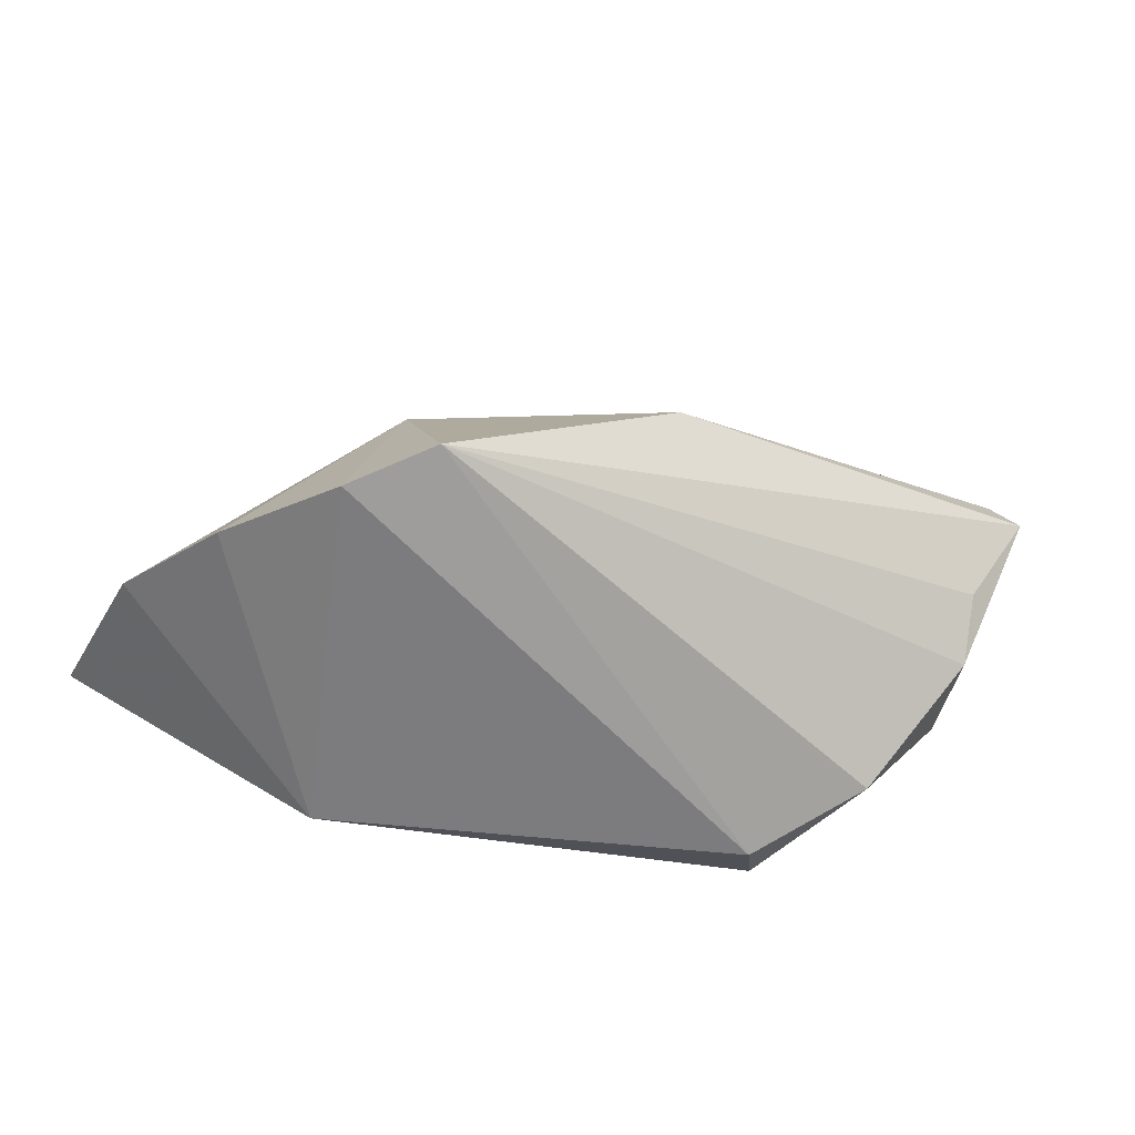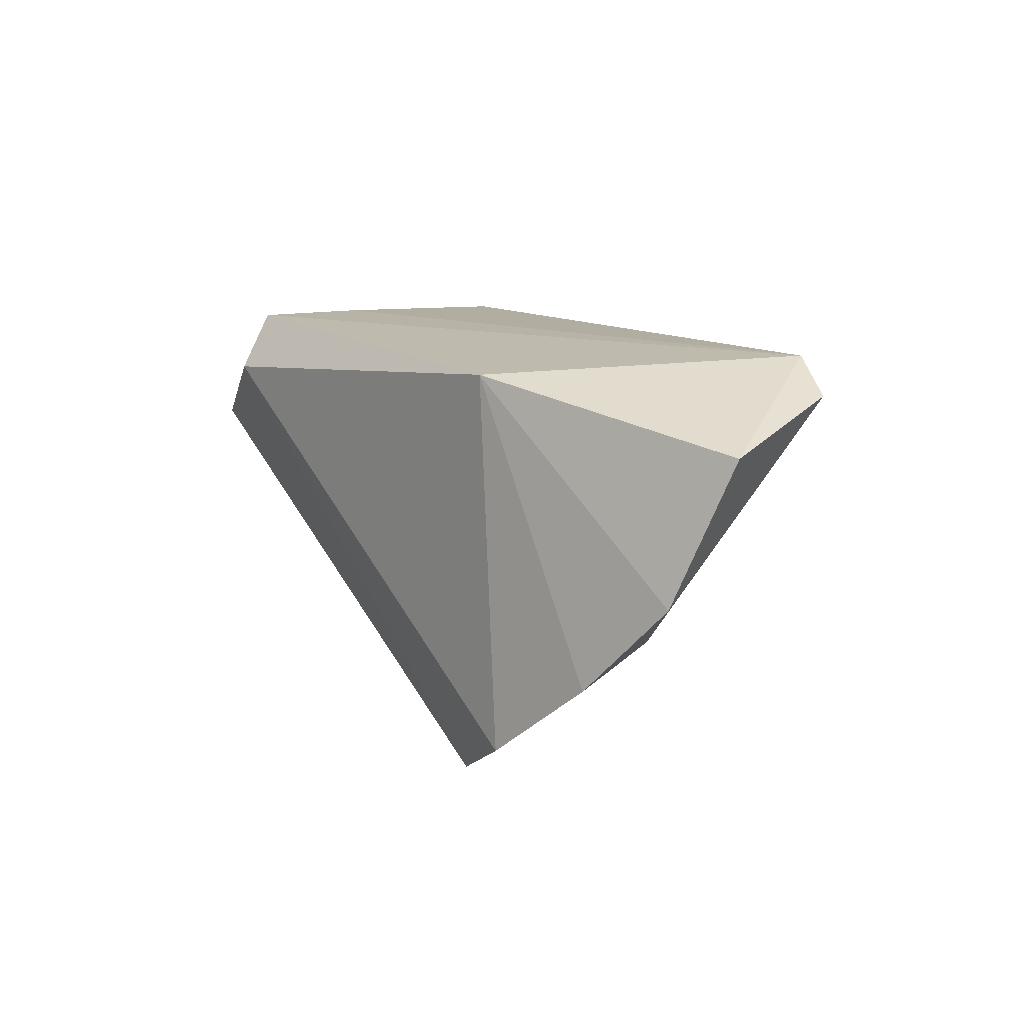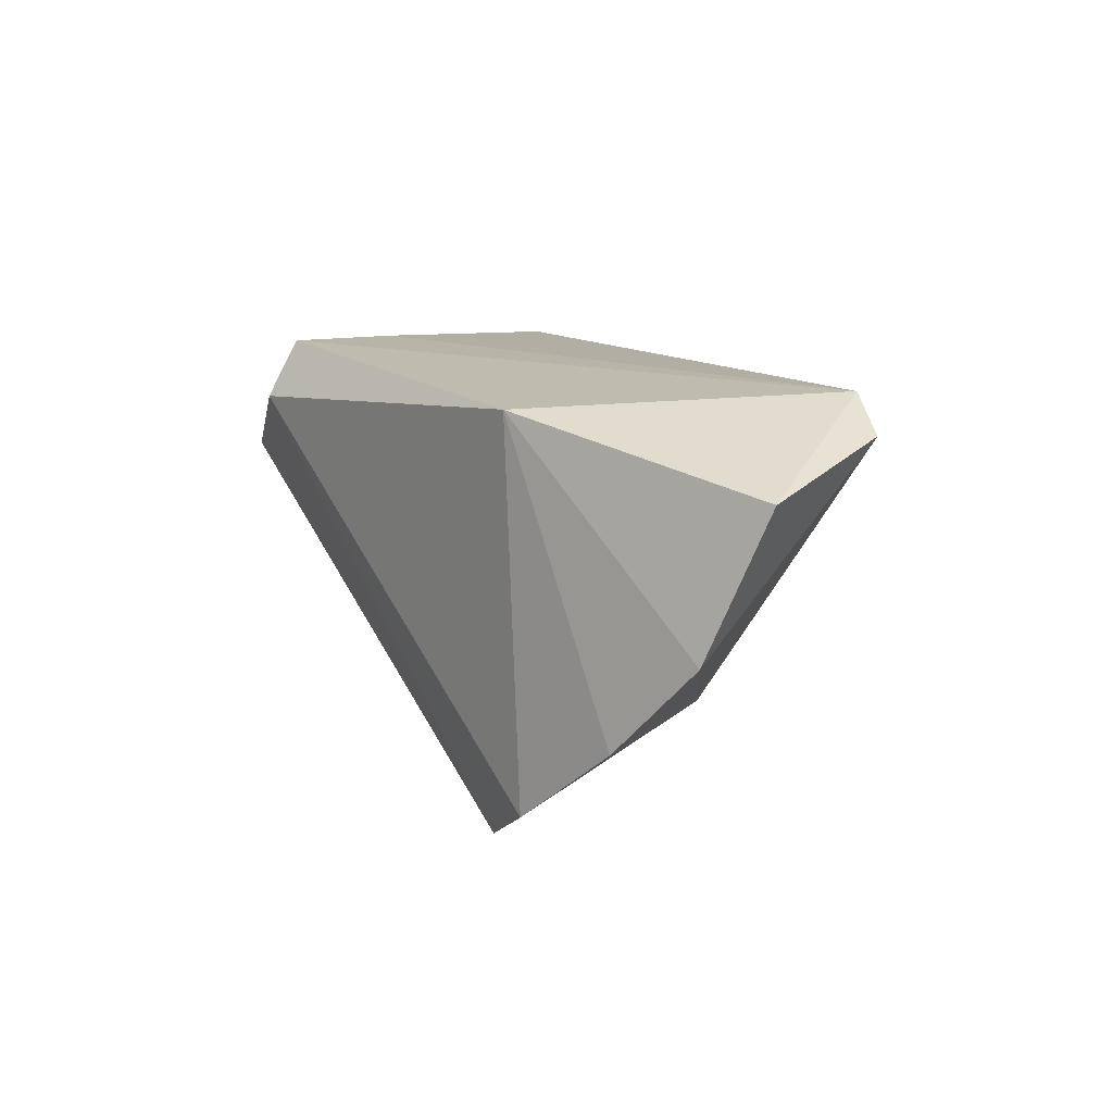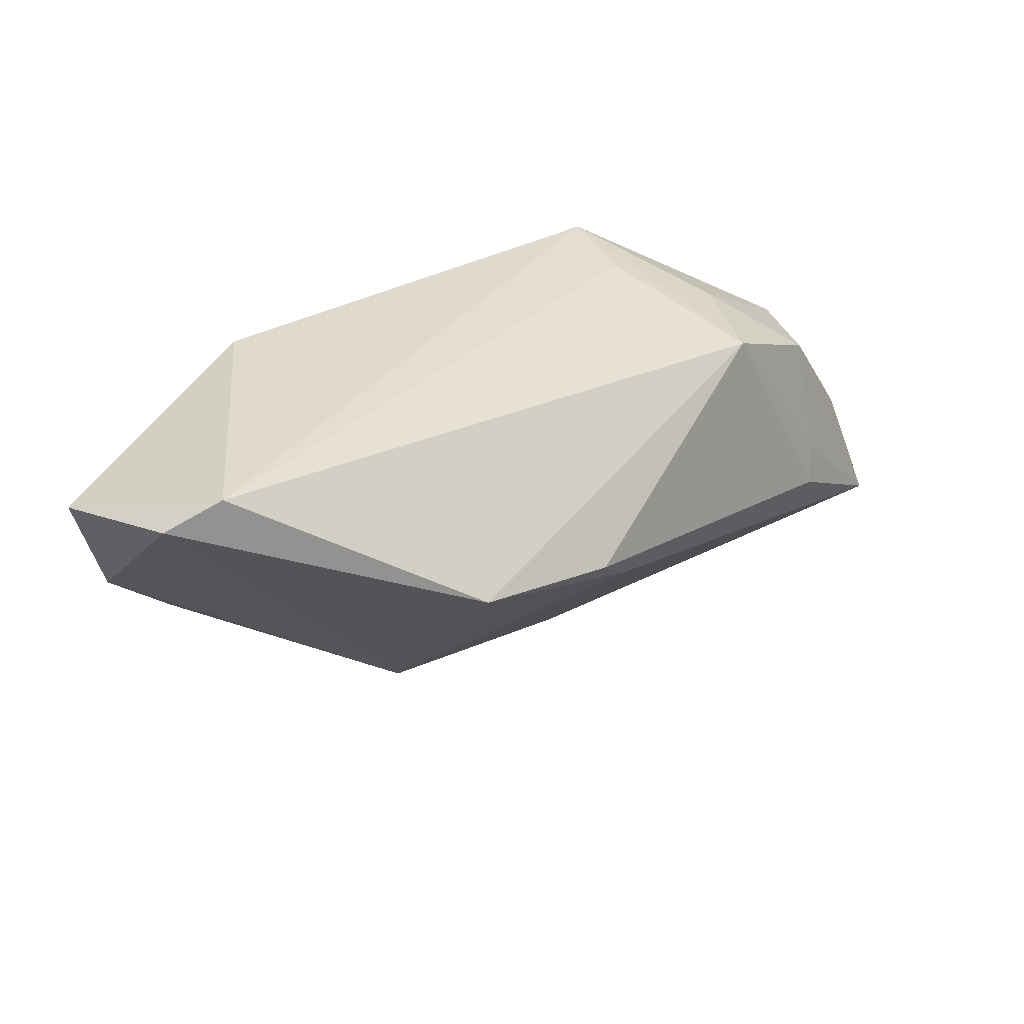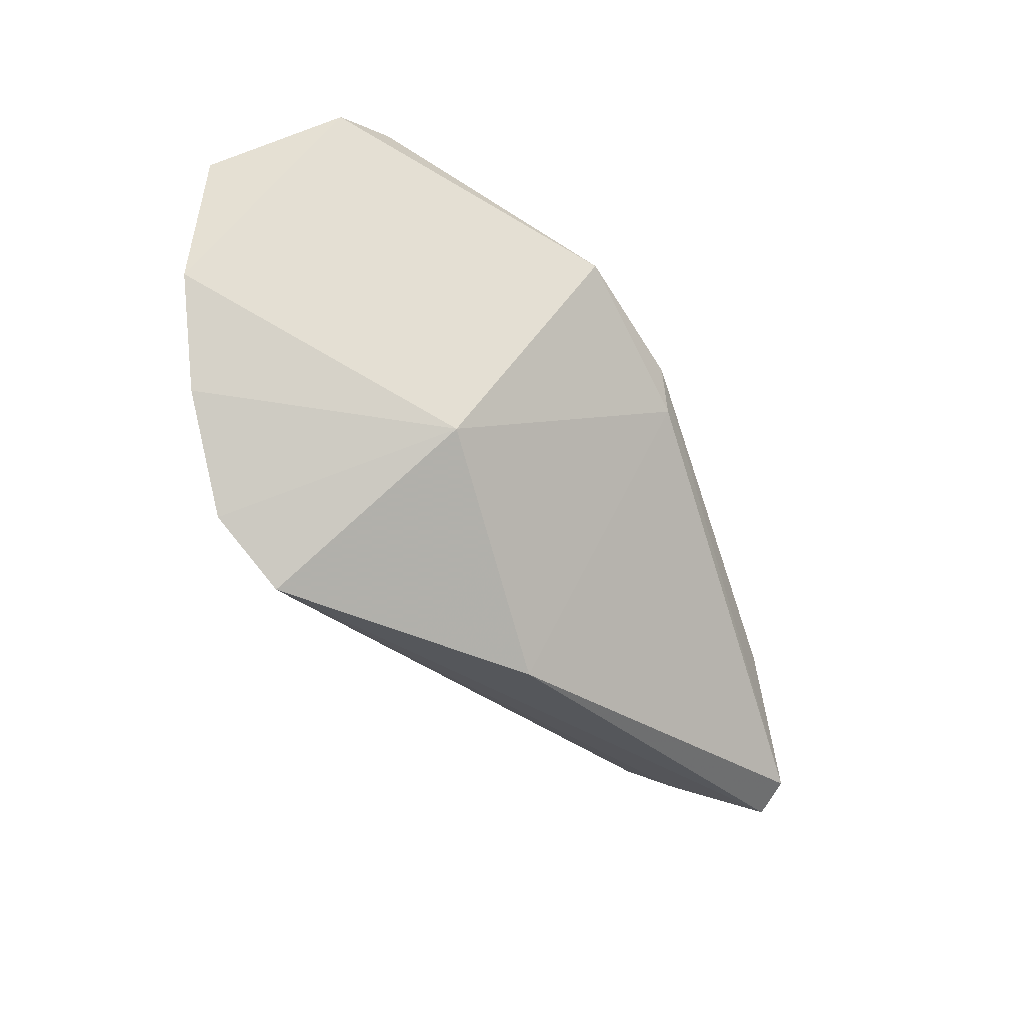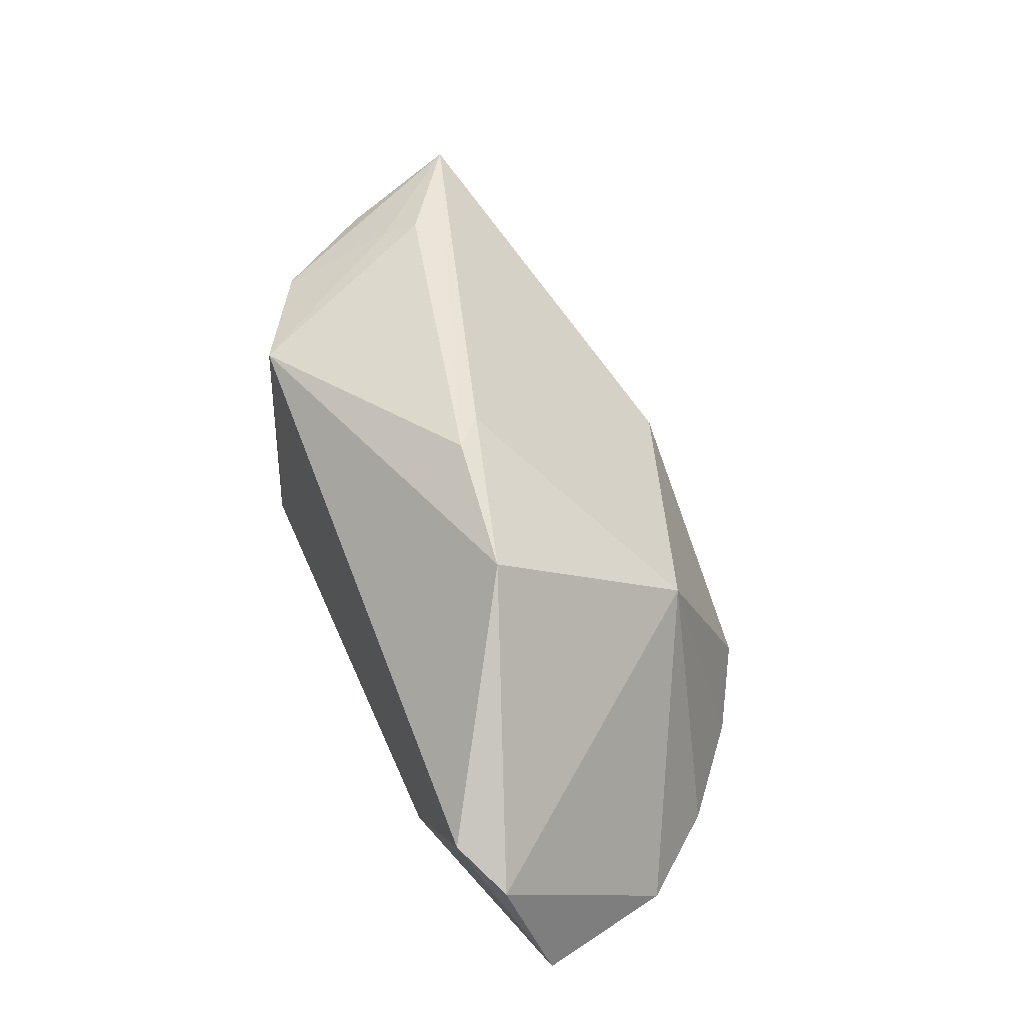
<metadata>
{"format":"obj","ext":"obj","renderer":"f3d","projection":"perspective","resolution":1024,"background":"white","views":[{"elev":-58.9,"azim":-11.4,"up":"+Z"},{"elev":12.6,"azim":-129.2,"up":"+Y"},{"elev":13.0,"azim":-126.2,"up":"+Y"},{"elev":36.3,"azim":-37.9,"up":"+Y"},{"elev":-55.9,"azim":-61.9,"up":"+Y"},{"elev":54.4,"azim":-112.2,"up":"+Z"}]}
</metadata>
<code>
v -0.0426 -0.0164 -0.02028
v 0.02703 0.01478 -0.02307
v -0.02667 0.0198 -0.02307
v -0.05473 0.0177 0.006514
v 0.05162 -0.0009711 0.01541
v -0.0233 -0.02003 0.00828
v -0.02343 0.006119 0.02939
v -0.04802 0.02151 0.009809
v 0.04277 0.01202 0.01613
v 0.05182 -0.005381 -0.003232
v -0.05293 -0.004958 -0.01645
v 0.03424 0.01883 0.005629
v -0.005544 0.003904 0.03073
v -0.01956 -0.0324 -0.01988
v -0.02962 -0.02673 -0.02307
v 0.05213 -0.01194 0.003426
v 0.009028 -0.031 0.001674
v 0.03972 -0.006456 0.02348
v 0.05183 0.007564 0.0004482
v 0.04161 -0.002303 0.02149
v 0.02585 0.02151 -0.005161
v -0.05866 0.01295 -0.01144
v 0.02914 0.02144 -0.01763
v -0.001219 0.0001179 0.02935
v 0.04047 0.00616 -0.01726
v 0.059 -0.01702 0.01493
v 0.05571 -0.0163 0.01966
v 0.02705 0.02018 0.02012
f 15 2 14
f 14 6 15
f 14 2 25
f 14 25 10
f 1 15 6
f 6 11 1
f 7 6 24
f 26 27 17
f 17 14 26
f 17 6 14
f 17 24 6
f 27 24 17
f 26 14 16
f 16 10 26
f 14 10 16
f 19 10 25
f 26 10 19
f 5 27 26
f 26 19 5
f 23 25 2
f 23 19 25
f 7 28 8
f 28 18 20
f 20 18 27
f 13 24 27
f 27 18 13
f 13 18 28
f 13 28 7
f 7 24 13
f 27 5 9
f 28 20 9
f 9 20 27
f 9 5 19
f 28 23 21
f 21 8 28
f 23 8 21
f 7 8 4
f 4 6 7
f 4 11 6
f 22 11 4
f 4 8 22
f 19 23 12
f 12 9 19
f 12 23 28
f 28 9 12
f 3 8 23
f 3 23 2
f 22 8 3
f 2 15 3
f 3 11 22
f 15 1 3
f 3 1 11

</code>
